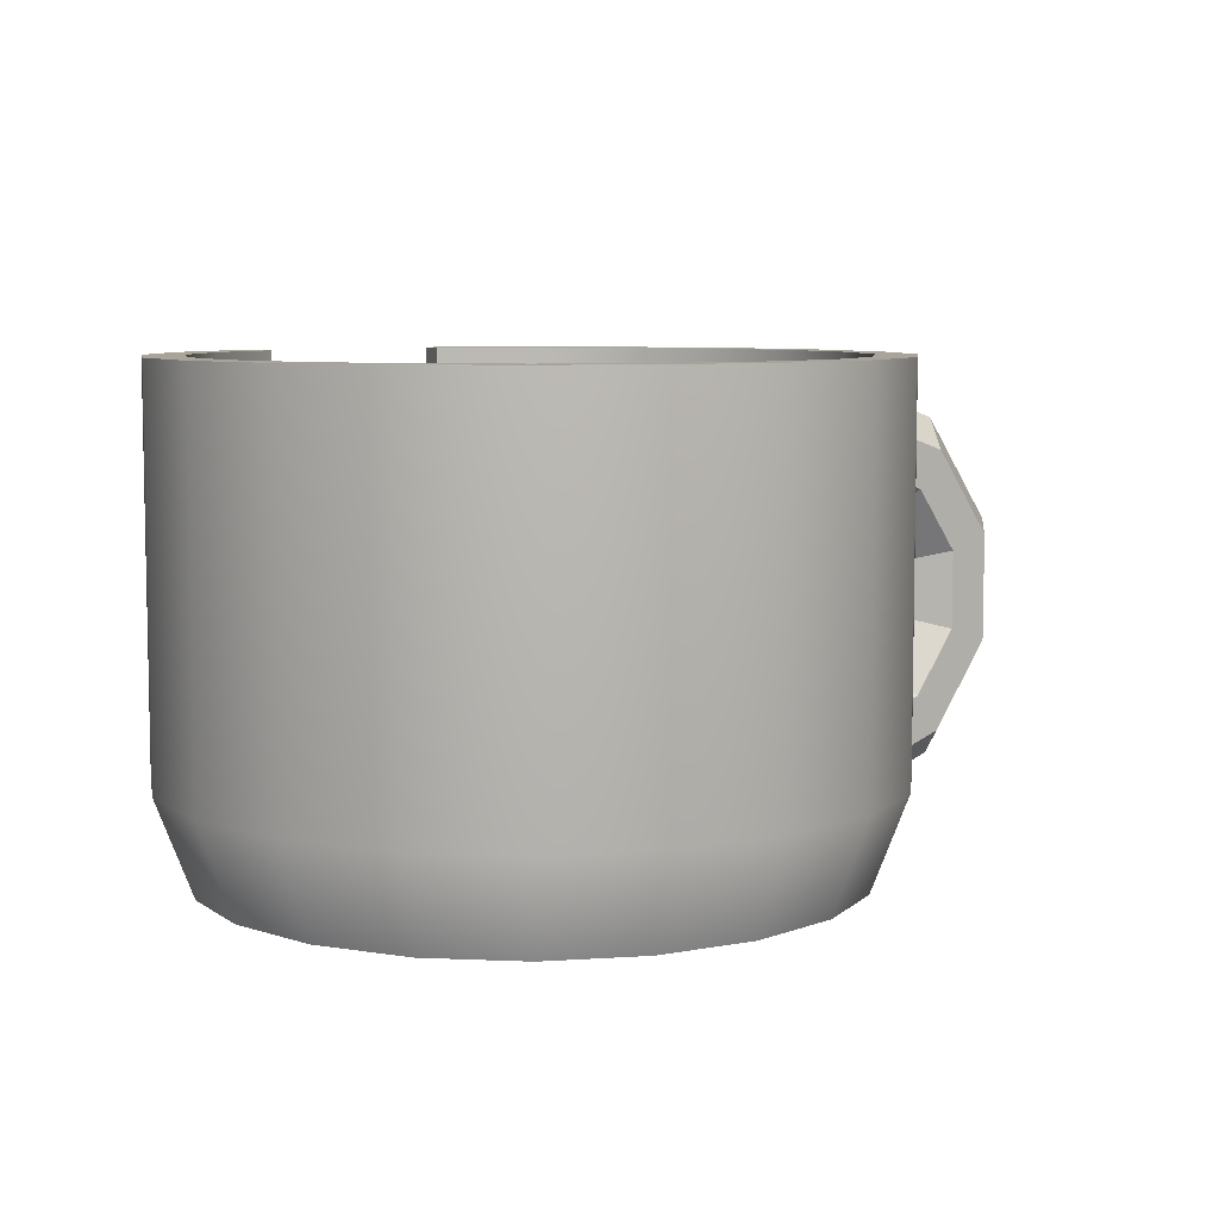
<metadata>
{"format":"obj","ext":"obj","renderer":"f3d","projection":"perspective","resolution":1024,"background":"white","views":[{"elev":7.1,"azim":-37.9,"up":"+Y"}]}
</metadata>
<code>
g default
v 1.267 -0.000417 -0.4118
v 1.078 -0.000417 -0.7832
v 0.7832 -0.000417 -1.078
v 0.4118 -0.000417 -1.267
v 0 -0.000417 -1.333
v -0.4118 -0.000417 -1.267
v -0.7832 -0.000417 -1.078
v -1.078 -0.000417 -0.7832
v -1.267 -0.000417 -0.4118
v -1.333 -0.000417 0
v -1.267 -0.000417 0.4118
v -1.078 -0.000417 0.7832
v -0.7832 -0.000417 1.078
v -0.4118 -0.000417 1.267
v 0 -0.000417 1.333
v 0.4118 -0.000417 1.267
v 0.7832 -0.000417 1.078
v 1.078 -0.000417 0.7832
v 1.267 -0.000417 0.4118
v 1.333 -0.000417 0
v 1.427 -0.000417 -0.4636
v 1.214 -0.000417 -0.8819
v 0.8819 -0.000417 -1.214
v 0.4636 -0.000417 -1.427
v 0 -0.000417 -1.5
v -0.4636 -0.000417 -1.427
v -0.8819 -0.000417 -1.214
v -1.214 -0.000417 -0.8819
v -1.427 -0.000417 -0.4636
v -1.5 -0.000417 0
v -1.427 -0.000417 0.4636
v -1.214 -0.000417 0.8819
v -0.8819 -0.000417 1.214
v -0.4636 -0.000417 1.427
v 0 -0.000417 1.5
v 0.4636 -0.000417 1.427
v 0.8819 -0.000417 1.214
v 1.214 -0.000417 0.8819
v 1.427 -0.000417 0.4636
v 1.5 -0.000417 0
v 1.591 2.28 -0.5169
v 1.353 2.28 -0.9831
v 0.9831 2.28 -1.353
v 0.5169 2.28 -1.591
v -0.5169 2.28 -1.591
v -0.9831 2.28 -1.353
v -1.353 2.28 -0.9831
v -1.591 2.28 -0.5169
v -1.673 2.28 0
v -1.591 2.28 0.5169
v -1.353 2.28 0.9831
v -0.9831 2.28 1.353
v -0.5169 2.28 1.591
v 0 2.28 1.673
v 0.5168 2.28 1.591
v 0.9831 2.28 1.353
v 1.353 2.28 0.9831
v 1.591 2.28 0.5168
v 1.673 2.28 0
v 1.413 2.28 -0.459
v 1.202 2.28 -0.8731
v 0.8731 2.28 -1.202
v 0.459 2.28 -1.413
v -0.459 2.28 -1.413
v -0.8731 2.28 -1.202
v -1.202 2.28 -0.8731
v -1.413 2.28 -0.459
v -1.485 2.28 0
v -1.413 2.28 0.459
v -1.202 2.28 0.8731
v -0.8731 2.28 1.202
v -0.459 2.28 1.413
v 0 2.28 1.485
v 0.459 2.28 1.413
v 0.8731 2.28 1.202
v 1.202 2.28 0.8731
v 1.413 2.28 0.459
v 1.485 2.28 0
v 0 -0.000417 0
v 1.413 0.4144 -0.459
v 1.202 0.4144 -0.8731
v 0 0.4144 0
v 0.8731 0.4144 -1.202
v 0.459 0.4144 -1.413
v 0 0.4144 -1.485
v -0.459 0.4144 -1.413
v -0.8731 0.4144 -1.202
v -1.202 0.4144 -0.8731
v -1.413 0.4144 -0.459
v -1.485 0.4144 0
v -1.413 0.4144 0.459
v -1.202 0.4144 0.8731
v -0.8731 0.4144 1.202
v -0.459 0.4144 1.413
v 0 0.4144 1.485
v 0.459 0.4144 1.413
v 0.8731 0.4144 1.202
v 1.202 0.4144 0.8731
v 1.413 0.4144 0.459
v 1.485 0.4144 2e-06
v 0.9831 0.4519 1.353
v 0.5168 0.4519 1.591
v 0 0.4519 1.673
v -0.5169 0.4519 1.591
v -0.9831 0.4519 1.353
v -1.353 0.4519 0.9831
v -1.591 0.4519 0.5169
v -1.673 0.4519 0
v -1.591 0.4519 -0.5169
v -1.353 0.4519 -0.9831
v -0.9831 0.4519 -1.353
v -0.5169 0.4519 -1.591
v 0 0.4519 -1.673
v 0.5169 0.4519 -1.591
v 0.9831 0.4519 -1.353
v 1.353 0.4519 -0.9831
v 1.591 0.4519 -0.5169
v 1.673 0.4519 0
v 1.591 0.4519 0.5168
v 1.353 0.4519 0.9831
v -0.3683 0.4144 -1.133
v -0.7005 0.4144 -0.9641
v -0.9641 0.4144 -0.7005
v -1.133 0.4144 -0.3683
v -1.192 0.4144 0
v -1.133 0.4144 0.3683
v -0.9641 0.4144 0.7005
v -0.7005 0.4144 0.9641
v -0.3683 0.4144 1.133
v 0 0.4144 1.192
v 0.3683 0.4144 1.133
v 0.7005 0.4144 0.9641
v 0.9641 0.4144 0.7005
v 1.133 0.4144 0.3683
v 1.192 0.4144 1e-06
v 1.133 0.4144 -0.3683
v 0.9641 0.4144 -0.7005
v 0.7005 0.4144 -0.9641
v 0.3683 0.4144 -1.133
v 0.459 0.9588 -1.413
v 0.8731 0.9588 -1.202
v 1.202 0.9588 -0.8731
v 1.413 0.9588 -0.459
v 1.485 0.9588 2e-06
v 1.413 0.9588 0.459
v 1.202 0.9588 0.8731
v 0.8731 0.9588 1.202
v 0.459 0.9588 1.413
v 0 0.9588 1.485
v -0.459 0.9588 1.413
v -0.8731 0.9588 1.202
v -1.202 0.9588 0.8731
v -1.413 0.9588 0.459
v -1.485 0.9588 0
v -1.413 0.9588 -0.459
v -1.202 0.9588 -0.8731
v -0.8731 0.9588 -1.202
v -0.459 0.9588 -1.413
v -0.459 1.158 -1.413
v -0.8731 1.158 -1.202
v -0.7005 1.158 -0.9641
v -0.3683 1.158 -1.133
v -1.202 1.158 -0.8731
v -0.9641 1.158 -0.7005
v -1.413 1.158 -0.459
v -1.133 1.158 -0.3683
v -1.485 1.158 0
v -1.192 1.158 0
v -1.413 1.158 0.459
v -1.133 1.158 0.3683
v -1.202 1.158 0.8731
v -0.9641 1.158 0.7005
v -0.8731 1.158 1.202
v -0.7005 1.158 0.9641
v -0.459 1.158 1.413
v -0.3683 1.158 1.133
v 0 1.158 1.485
v 0 1.158 1.192
v 0.459 1.158 1.413
v 0.3683 1.158 1.133
v 0.8731 1.158 1.202
v 0.7005 1.158 0.9641
v 1.202 1.158 0.8731
v 0.9641 1.158 0.7005
v 1.413 1.158 0.459
v 1.133 1.158 0.3683
v 1.485 1.158 2e-06
v 1.192 1.158 2e-06
v 1.413 1.158 -0.459
v 1.133 1.158 -0.3683
v 1.202 1.158 -0.8731
v 0.9641 1.158 -0.7005
v 0.8731 1.158 -1.202
v 0.7005 1.158 -0.9641
v 0.459 1.158 -1.413
v 0.3683 1.158 -1.133
v 1.502 0.8025 0.03093
v 1.712 0.8701 0.03093
v 1.843 1.047 0.03093
v 1.843 1.266 0.03093
v 1.712 1.443 0.03093
v 1.502 1.511 0.03093
v 1.502 0.7348 0.3248
v 1.753 0.8154 0.3248
v 1.908 1.026 0.3248
v 1.908 1.287 0.3248
v 1.753 1.498 0.3248
v 1.502 1.579 0.3248
v 1.502 0.5577 0.5065
v 1.858 0.6721 0.5065
v 2.078 0.9716 0.5065
v 2.078 1.342 0.5065
v 1.858 1.641 0.5065
v 1.502 1.756 0.5065
v 1.502 0.3388 0.5065
v 1.988 0.495 0.5065
v 2.289 0.904 0.5065
v 2.289 1.409 0.5065
v 1.988 1.818 0.5065
v 1.502 1.975 0.5065
v 1.502 0.1616 0.3248
v 2.093 0.3517 0.3248
v 2.459 0.8492 0.3248
v 2.459 1.464 0.3248
v 2.093 1.962 0.3248
v 1.502 2.152 0.3248
v 1.502 0.09398 0.03093
v 2.134 0.2969 0.03093
v 2.524 0.8283 0.03093
v 2.524 1.485 0.03093
v 2.134 2.017 0.03093
v 1.502 2.219 0.03093
v 1.502 0.1616 -0.263
v 2.093 0.3517 -0.263
v 2.459 0.8492 -0.263
v 2.459 1.464 -0.263
v 2.093 1.962 -0.263
v 1.502 2.152 -0.263
v 1.502 0.3388 -0.4446
v 1.988 0.495 -0.4446
v 2.289 0.904 -0.4446
v 2.289 1.409 -0.4446
v 1.988 1.818 -0.4446
v 1.502 1.975 -0.4446
v 1.502 0.5577 -0.4446
v 1.858 0.6721 -0.4446
v 2.078 0.9716 -0.4446
v 2.078 1.342 -0.4446
v 1.858 1.641 -0.4446
v 1.502 1.756 -0.4446
v 1.502 0.7348 -0.263
v 1.753 0.8154 -0.263
v 1.908 1.026 -0.263
v 1.908 1.287 -0.263
v 1.753 1.498 -0.263
v 1.502 1.579 -0.263
g xicara:pCylinder3
f 1 2 22 21
f 2 3 23 22
f 3 4 24 23
f 4 5 25 24
f 5 6 26 25
f 6 7 27 26
f 7 8 28 27
f 8 9 29 28
f 9 10 30 29
f 10 11 31 30
f 11 12 32 31
f 12 13 33 32
f 13 14 34 33
f 14 15 35 34
f 15 16 36 35
f 16 17 37 36
f 17 18 38 37
f 18 19 39 38
f 19 20 40 39
f 20 1 21 40
f 21 22 116 117
f 22 23 115 116
f 23 24 114 115
f 24 25 113 114
f 25 26 112 113
f 26 27 111 112
f 27 28 110 111
f 28 29 109 110
f 29 30 108 109
f 30 31 107 108
f 31 32 106 107
f 32 33 105 106
f 33 34 104 105
f 34 35 103 104
f 35 36 102 103
f 36 37 101 102
f 37 38 120 101
f 38 39 119 120
f 39 40 118 119
f 40 21 117 118
f 41 42 61 60
f 42 43 62 61
f 43 44 63 62
f 45 46 65 64
f 46 47 66 65
f 47 48 67 66
f 48 49 68 67
f 49 50 69 68
f 50 51 70 69
f 51 52 71 70
f 52 53 72 71
f 53 54 73 72
f 54 55 74 73
f 55 56 75 74
f 56 57 76 75
f 57 58 77 76
f 58 59 78 77
f 59 41 60 78
f 2 1 79
f 3 2 79
f 4 3 79
f 5 4 79
f 6 5 79
f 7 6 79
f 8 7 79
f 9 8 79
f 10 9 79
f 11 10 79
f 12 11 79
f 13 12 79
f 14 13 79
f 15 14 79
f 16 15 79
f 17 16 79
f 18 17 79
f 19 18 79
f 20 19 79
f 1 20 79
f 136 137 82
f 137 138 82
f 138 139 82
f 84 85 82 139
f 85 86 121 82
f 121 122 82
f 122 123 82
f 123 124 82
f 124 125 82
f 125 126 82
f 126 127 82
f 127 128 82
f 128 129 82
f 129 130 82
f 130 131 82
f 131 132 82
f 132 133 82
f 133 134 82
f 134 135 82
f 135 136 82
f 143 60 61 142 81 80
f 142 61 62 141 83 81
f 141 62 63 140 84 83
f 158 64 65 157 87 86
f 157 65 66 156 88 87
f 156 66 67 155 89 88
f 155 67 68 154 90 89
f 154 68 69 153 91 90
f 153 69 70 152 92 91
f 152 70 71 151 93 92
f 151 71 72 150 94 93
f 150 72 73 149 95 94
f 149 73 74 148 96 95
f 148 74 75 147 97 96
f 147 75 76 146 98 97
f 146 76 77 145 99 98
f 145 77 78 144 100 99
f 144 78 60 143 80 100
f 102 101 56 55
f 103 102 55 54
f 104 103 54 53
f 105 104 53 52
f 106 105 52 51
f 107 106 51 50
f 108 107 50 49
f 109 108 49 48
f 110 109 48 47
f 111 110 47 46
f 112 111 46 45
f 115 114 44 43
f 116 115 43 42
f 117 116 42 41
f 118 117 41 59
f 119 118 59 58
f 120 119 58 57
f 101 120 57 56
f 86 85 113 112
f 85 84 114 113
f 63 44 114 84 140
f 45 64 158 86 112
f 159 160 161 162
f 160 163 164 161
f 163 165 166 164
f 165 167 168 166
f 167 169 170 168
f 169 171 172 170
f 171 173 174 172
f 173 175 176 174
f 175 177 178 176
f 177 179 180 178
f 179 181 182 180
f 181 183 184 182
f 183 185 186 184
f 185 187 188 186
f 187 189 190 188
f 189 191 192 190
f 191 193 194 192
f 193 195 196 194
f 86 87 160 159
f 122 121 162 161
f 121 86 159 162
f 87 88 163 160
f 123 122 161 164
f 88 89 165 163
f 124 123 164 166
f 89 90 167 165
f 125 124 166 168
f 90 91 169 167
f 126 125 168 170
f 91 92 171 169
f 127 126 170 172
f 92 93 173 171
f 128 127 172 174
f 93 94 175 173
f 129 128 174 176
f 94 95 177 175
f 130 129 176 178
f 95 96 179 177
f 131 130 178 180
f 96 97 181 179
f 132 131 180 182
f 97 98 183 181
f 133 132 182 184
f 98 99 185 183
f 134 133 184 186
f 99 100 187 185
f 135 134 186 188
f 100 80 189 187
f 136 135 188 190
f 80 81 191 189
f 137 136 190 192
f 81 83 193 191
f 138 137 192 194
f 83 84 195 193
f 84 139 196 195
f 139 138 194 196
f 198 197 203 204
f 199 198 204 205
f 200 199 205 206
f 201 200 206 207
f 202 201 207 208
f 204 203 209 210
f 205 204 210 211
f 206 205 211 212
f 207 206 212 213
f 208 207 213 214
f 210 209 215 216
f 211 210 216 217
f 212 211 217 218
f 213 212 218 219
f 214 213 219 220
f 216 215 221 222
f 217 216 222 223
f 218 217 223 224
f 219 218 224 225
f 220 219 225 226
f 222 221 227 228
f 223 222 228 229
f 224 223 229 230
f 225 224 230 231
f 226 225 231 232
f 228 227 233 234
f 229 228 234 235
f 230 229 235 236
f 231 230 236 237
f 232 231 237 238
f 234 233 239 240
f 235 234 240 241
f 236 235 241 242
f 237 236 242 243
f 238 237 243 244
f 240 239 245 246
f 241 240 246 247
f 242 241 247 248
f 243 242 248 249
f 244 243 249 250
f 246 245 251 252
f 247 246 252 253
f 248 247 253 254
f 249 248 254 255
f 250 249 255 256
f 252 251 197 198
f 253 252 198 199
f 254 253 199 200
f 255 254 200 201
f 256 255 201 202
g default
v 1.267 -0.000417 -0.4118
v 1.078 -0.000417 -0.7832
v 0.7832 -0.000417 -1.078
v 0.4118 -0.000417 -1.267
v 0 -0.000417 -1.333
v -0.4118 -0.000417 -1.267
v -0.7832 -0.000417 -1.078
v -1.078 -0.000417 -0.7832
v -1.267 -0.000417 -0.4118
v -1.333 -0.000417 0
v -1.267 -0.000417 0.4118
v -1.078 -0.000417 0.7832
v -0.7832 -0.000417 1.078
v -0.4118 -0.000417 1.267
v 0 -0.000417 1.333
v 0.4118 -0.000417 1.267
v 0.7832 -0.000417 1.078
v 1.078 -0.000417 0.7832
v 1.267 -0.000417 0.4118
v 1.333 -0.000417 0
v 1.427 -0.000417 -0.4636
v 1.214 -0.000417 -0.8819
v 0.8819 -0.000417 -1.214
v 0.4636 -0.000417 -1.427
v 0 -0.000417 -1.5
v -0.4636 -0.000417 -1.427
v -0.8819 -0.000417 -1.214
v -1.214 -0.000417 -0.8819
v -1.427 -0.000417 -0.4636
v -1.5 -0.000417 0
v -1.427 -0.000417 0.4636
v -1.214 -0.000417 0.8819
v -0.8819 -0.000417 1.214
v -0.4636 -0.000417 1.427
v 0 -0.000417 1.5
v 0.4636 -0.000417 1.427
v 0.8819 -0.000417 1.214
v 1.214 -0.000417 0.8819
v 1.427 -0.000417 0.4636
v 1.5 -0.000417 0
v 1.591 2.28 -0.5169
v 1.353 2.28 -0.9831
v 0.9831 2.28 -1.353
v 0.5169 2.28 -1.591
v -0.5169 2.28 -1.591
v -0.9831 2.28 -1.353
v -1.353 2.28 -0.9831
v -1.591 2.28 -0.5169
v -1.673 2.28 0
v -1.591 2.28 0.5169
v -1.353 2.28 0.9831
v -0.9831 2.28 1.353
v -0.5169 2.28 1.591
v 0 2.28 1.673
v 0.5168 2.28 1.591
v 0.9831 2.28 1.353
v 1.353 2.28 0.9831
v 1.591 2.28 0.5168
v 1.673 2.28 0
v 1.413 2.28 -0.459
v 1.202 2.28 -0.8731
v 0.8731 2.28 -1.202
v 0.459 2.28 -1.413
v -0.459 2.28 -1.413
v -0.8731 2.28 -1.202
v -1.202 2.28 -0.8731
v -1.413 2.28 -0.459
v -1.485 2.28 0
v -1.413 2.28 0.459
v -1.202 2.28 0.8731
v -0.8731 2.28 1.202
v -0.459 2.28 1.413
v 0 2.28 1.485
v 0.459 2.28 1.413
v 0.8731 2.28 1.202
v 1.202 2.28 0.8731
v 1.413 2.28 0.459
v 1.485 2.28 0
v 0 -0.000417 0
v 1.413 0.4144 -0.459
v 1.202 0.4144 -0.8731
v 0 0.4144 0
v 0.8731 0.4144 -1.202
v 0.459 0.4144 -1.413
v 0 0.4144 -1.485
v -0.459 0.4144 -1.413
v -0.8731 0.4144 -1.202
v -1.202 0.4144 -0.8731
v -1.413 0.4144 -0.459
v -1.485 0.4144 0
v -1.413 0.4144 0.459
v -1.202 0.4144 0.8731
v -0.8731 0.4144 1.202
v -0.459 0.4144 1.413
v 0 0.4144 1.485
v 0.459 0.4144 1.413
v 0.8731 0.4144 1.202
v 1.202 0.4144 0.8731
v 1.413 0.4144 0.459
v 1.485 0.4144 2e-06
v 0.9831 0.4519 1.353
v 0.5168 0.4519 1.591
v 0 0.4519 1.673
v -0.5169 0.4519 1.591
v -0.9831 0.4519 1.353
v -1.353 0.4519 0.9831
v -1.591 0.4519 0.5169
v -1.673 0.4519 0
v -1.591 0.4519 -0.5169
v -1.353 0.4519 -0.9831
v -0.9831 0.4519 -1.353
v -0.5169 0.4519 -1.591
v 0 0.4519 -1.673
v 0.5169 0.4519 -1.591
v 0.9831 0.4519 -1.353
v 1.353 0.4519 -0.9831
v 1.591 0.4519 -0.5169
v 1.673 0.4519 0
v 1.591 0.4519 0.5168
v 1.353 0.4519 0.9831
v -0.3683 0.4144 -1.133
v -0.7005 0.4144 -0.9641
v -0.9641 0.4144 -0.7005
v -1.133 0.4144 -0.3683
v -1.192 0.4144 0
v -1.133 0.4144 0.3683
v -0.9641 0.4144 0.7005
v -0.7005 0.4144 0.9641
v -0.3683 0.4144 1.133
v 0 0.4144 1.192
v 0.3683 0.4144 1.133
v 0.7005 0.4144 0.9641
v 0.9641 0.4144 0.7005
v 1.133 0.4144 0.3683
v 1.192 0.4144 1e-06
v 1.133 0.4144 -0.3683
v 0.9641 0.4144 -0.7005
v 0.7005 0.4144 -0.9641
v 0.3683 0.4144 -1.133
v 0.459 0.9588 -1.413
v 0.8731 0.9588 -1.202
v 1.202 0.9588 -0.8731
v 1.413 0.9588 -0.459
v 1.485 0.9588 2e-06
v 1.413 0.9588 0.459
v 1.202 0.9588 0.8731
v 0.8731 0.9588 1.202
v 0.459 0.9588 1.413
v 0 0.9588 1.485
v -0.459 0.9588 1.413
v -0.8731 0.9588 1.202
v -1.202 0.9588 0.8731
v -1.413 0.9588 0.459
v -1.485 0.9588 0
v -1.413 0.9588 -0.459
v -1.202 0.9588 -0.8731
v -0.8731 0.9588 -1.202
v -0.459 0.9588 -1.413
v -0.459 1.158 -1.413
v -0.8731 1.158 -1.202
v -0.7005 1.158 -0.9641
v -0.3683 1.158 -1.133
v -1.202 1.158 -0.8731
v -0.9641 1.158 -0.7005
v -1.413 1.158 -0.459
v -1.133 1.158 -0.3683
v -1.485 1.158 0
v -1.192 1.158 0
v -1.413 1.158 0.459
v -1.133 1.158 0.3683
v -1.202 1.158 0.8731
v -0.9641 1.158 0.7005
v -0.8731 1.158 1.202
v -0.7005 1.158 0.9641
v -0.459 1.158 1.413
v -0.3683 1.158 1.133
v 0 1.158 1.485
v 0 1.158 1.192
v 0.459 1.158 1.413
v 0.3683 1.158 1.133
v 0.8731 1.158 1.202
v 0.7005 1.158 0.9641
v 1.202 1.158 0.8731
v 0.9641 1.158 0.7005
v 1.413 1.158 0.459
v 1.133 1.158 0.3683
v 1.485 1.158 2e-06
v 1.192 1.158 2e-06
v 1.413 1.158 -0.459
v 1.133 1.158 -0.3683
v 1.202 1.158 -0.8731
v 0.9641 1.158 -0.7005
v 0.8731 1.158 -1.202
v 0.7005 1.158 -0.9641
v 0.459 1.158 -1.413
v 0.3683 1.158 -1.133
v 1.502 0.8025 0.03093
v 1.712 0.8701 0.03093
v 1.843 1.047 0.03093
v 1.843 1.266 0.03093
v 1.712 1.443 0.03093
v 1.502 1.511 0.03093
v 1.502 0.7348 0.3248
v 1.753 0.8154 0.3248
v 1.908 1.026 0.3248
v 1.908 1.287 0.3248
v 1.753 1.498 0.3248
v 1.502 1.579 0.3248
v 1.502 0.5577 0.5065
v 1.858 0.6721 0.5065
v 2.078 0.9716 0.5065
v 2.078 1.342 0.5065
v 1.858 1.641 0.5065
v 1.502 1.756 0.5065
v 1.502 0.3388 0.5065
v 1.988 0.495 0.5065
v 2.289 0.904 0.5065
v 2.289 1.409 0.5065
v 1.988 1.818 0.5065
v 1.502 1.975 0.5065
v 1.502 0.1616 0.3248
v 2.093 0.3517 0.3248
v 2.459 0.8492 0.3248
v 2.459 1.464 0.3248
v 2.093 1.962 0.3248
v 1.502 2.152 0.3248
v 1.502 0.09398 0.03093
v 2.134 0.2969 0.03093
v 2.524 0.8283 0.03093
v 2.524 1.485 0.03093
v 2.134 2.017 0.03093
v 1.502 2.219 0.03093
v 1.502 0.1616 -0.263
v 2.093 0.3517 -0.263
v 2.459 0.8492 -0.263
v 2.459 1.464 -0.263
v 2.093 1.962 -0.263
v 1.502 2.152 -0.263
v 1.502 0.3388 -0.4446
v 1.988 0.495 -0.4446
v 2.289 0.904 -0.4446
v 2.289 1.409 -0.4446
v 1.988 1.818 -0.4446
v 1.502 1.975 -0.4446
v 1.502 0.5577 -0.4446
v 1.858 0.6721 -0.4446
v 2.078 0.9716 -0.4446
v 2.078 1.342 -0.4446
v 1.858 1.641 -0.4446
v 1.502 1.756 -0.4446
v 1.502 0.7348 -0.263
v 1.753 0.8154 -0.263
v 1.908 1.026 -0.263
v 1.908 1.287 -0.263
v 1.753 1.498 -0.263
v 1.502 1.579 -0.263
g xicara:pCylinder3
f 257 258 278 277
f 258 259 279 278
f 259 260 280 279
f 260 261 281 280
f 261 262 282 281
f 262 263 283 282
f 263 264 284 283
f 264 265 285 284
f 265 266 286 285
f 266 267 287 286
f 267 268 288 287
f 268 269 289 288
f 269 270 290 289
f 270 271 291 290
f 271 272 292 291
f 272 273 293 292
f 273 274 294 293
f 274 275 295 294
f 275 276 296 295
f 276 257 277 296
f 277 278 372 373
f 278 279 371 372
f 279 280 370 371
f 280 281 369 370
f 281 282 368 369
f 282 283 367 368
f 283 284 366 367
f 284 285 365 366
f 285 286 364 365
f 286 287 363 364
f 287 288 362 363
f 288 289 361 362
f 289 290 360 361
f 290 291 359 360
f 291 292 358 359
f 292 293 357 358
f 293 294 376 357
f 294 295 375 376
f 295 296 374 375
f 296 277 373 374
f 297 298 317 316
f 298 299 318 317
f 299 300 319 318
f 301 302 321 320
f 302 303 322 321
f 303 304 323 322
f 304 305 324 323
f 305 306 325 324
f 306 307 326 325
f 307 308 327 326
f 308 309 328 327
f 309 310 329 328
f 310 311 330 329
f 311 312 331 330
f 312 313 332 331
f 313 314 333 332
f 314 315 334 333
f 315 297 316 334
f 258 257 335
f 259 258 335
f 260 259 335
f 261 260 335
f 262 261 335
f 263 262 335
f 264 263 335
f 265 264 335
f 266 265 335
f 267 266 335
f 268 267 335
f 269 268 335
f 270 269 335
f 271 270 335
f 272 271 335
f 273 272 335
f 274 273 335
f 275 274 335
f 276 275 335
f 257 276 335
f 392 393 338
f 393 394 338
f 394 395 338
f 340 341 338 395
f 341 342 377 338
f 377 378 338
f 378 379 338
f 379 380 338
f 380 381 338
f 381 382 338
f 382 383 338
f 383 384 338
f 384 385 338
f 385 386 338
f 386 387 338
f 387 388 338
f 388 389 338
f 389 390 338
f 390 391 338
f 391 392 338
f 399 316 317 398 337 336
f 398 317 318 397 339 337
f 397 318 319 396 340 339
f 414 320 321 413 343 342
f 413 321 322 412 344 343
f 412 322 323 411 345 344
f 411 323 324 410 346 345
f 410 324 325 409 347 346
f 409 325 326 408 348 347
f 408 326 327 407 349 348
f 407 327 328 406 350 349
f 406 328 329 405 351 350
f 405 329 330 404 352 351
f 404 330 331 403 353 352
f 403 331 332 402 354 353
f 402 332 333 401 355 354
f 401 333 334 400 356 355
f 400 334 316 399 336 356
f 358 357 312 311
f 359 358 311 310
f 360 359 310 309
f 361 360 309 308
f 362 361 308 307
f 363 362 307 306
f 364 363 306 305
f 365 364 305 304
f 366 365 304 303
f 367 366 303 302
f 368 367 302 301
f 371 370 300 299
f 372 371 299 298
f 373 372 298 297
f 374 373 297 315
f 375 374 315 314
f 376 375 314 313
f 357 376 313 312
f 342 341 369 368
f 341 340 370 369
f 319 300 370 340 396
f 301 320 414 342 368
f 415 416 417 418
f 416 419 420 417
f 419 421 422 420
f 421 423 424 422
f 423 425 426 424
f 425 427 428 426
f 427 429 430 428
f 429 431 432 430
f 431 433 434 432
f 433 435 436 434
f 435 437 438 436
f 437 439 440 438
f 439 441 442 440
f 441 443 444 442
f 443 445 446 444
f 445 447 448 446
f 447 449 450 448
f 449 451 452 450
f 342 343 416 415
f 378 377 418 417
f 377 342 415 418
f 343 344 419 416
f 379 378 417 420
f 344 345 421 419
f 380 379 420 422
f 345 346 423 421
f 381 380 422 424
f 346 347 425 423
f 382 381 424 426
f 347 348 427 425
f 383 382 426 428
f 348 349 429 427
f 384 383 428 430
f 349 350 431 429
f 385 384 430 432
f 350 351 433 431
f 386 385 432 434
f 351 352 435 433
f 387 386 434 436
f 352 353 437 435
f 388 387 436 438
f 353 354 439 437
f 389 388 438 440
f 354 355 441 439
f 390 389 440 442
f 355 356 443 441
f 391 390 442 444
f 356 336 445 443
f 392 391 444 446
f 336 337 447 445
f 393 392 446 448
f 337 339 449 447
f 394 393 448 450
f 339 340 451 449
f 340 395 452 451
f 395 394 450 452
f 454 453 459 460
f 455 454 460 461
f 456 455 461 462
f 457 456 462 463
f 458 457 463 464
f 460 459 465 466
f 461 460 466 467
f 462 461 467 468
f 463 462 468 469
f 464 463 469 470
f 466 465 471 472
f 467 466 472 473
f 468 467 473 474
f 469 468 474 475
f 470 469 475 476
f 472 471 477 478
f 473 472 478 479
f 474 473 479 480
f 475 474 480 481
f 476 475 481 482
f 478 477 483 484
f 479 478 484 485
f 480 479 485 486
f 481 480 486 487
f 482 481 487 488
f 484 483 489 490
f 485 484 490 491
f 486 485 491 492
f 487 486 492 493
f 488 487 493 494
f 490 489 495 496
f 491 490 496 497
f 492 491 497 498
f 493 492 498 499
f 494 493 499 500
f 496 495 501 502
f 497 496 502 503
f 498 497 503 504
f 499 498 504 505
f 500 499 505 506
f 502 501 507 508
f 503 502 508 509
f 504 503 509 510
f 505 504 510 511
f 506 505 511 512
f 508 507 453 454
f 509 508 454 455
f 510 509 455 456
f 511 510 456 457
f 512 511 457 458

</code>
